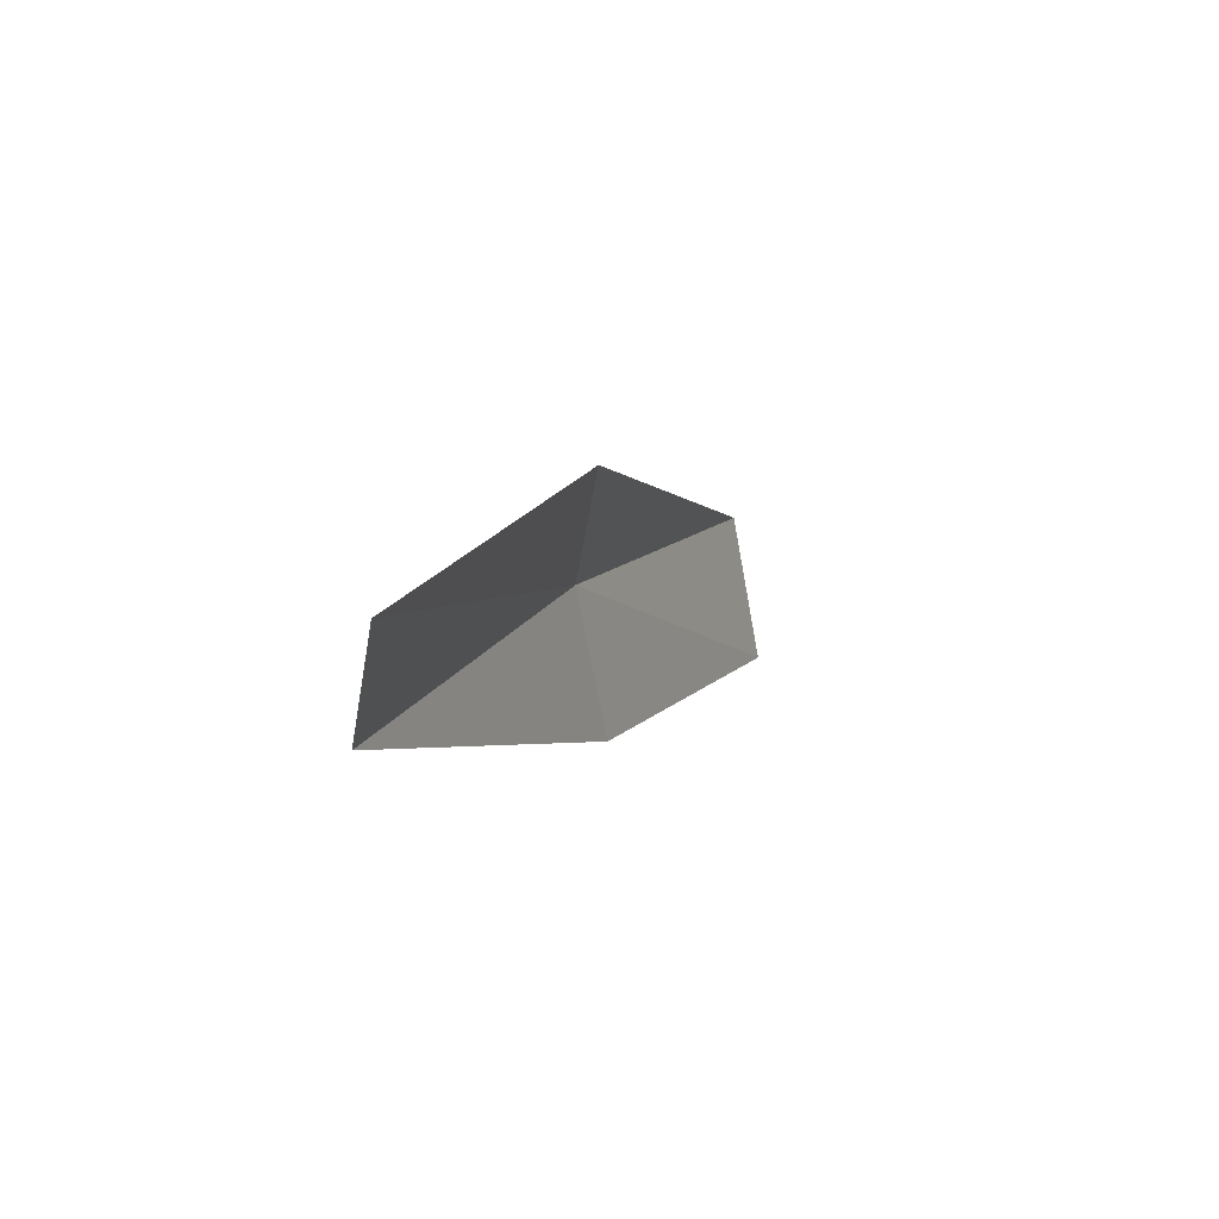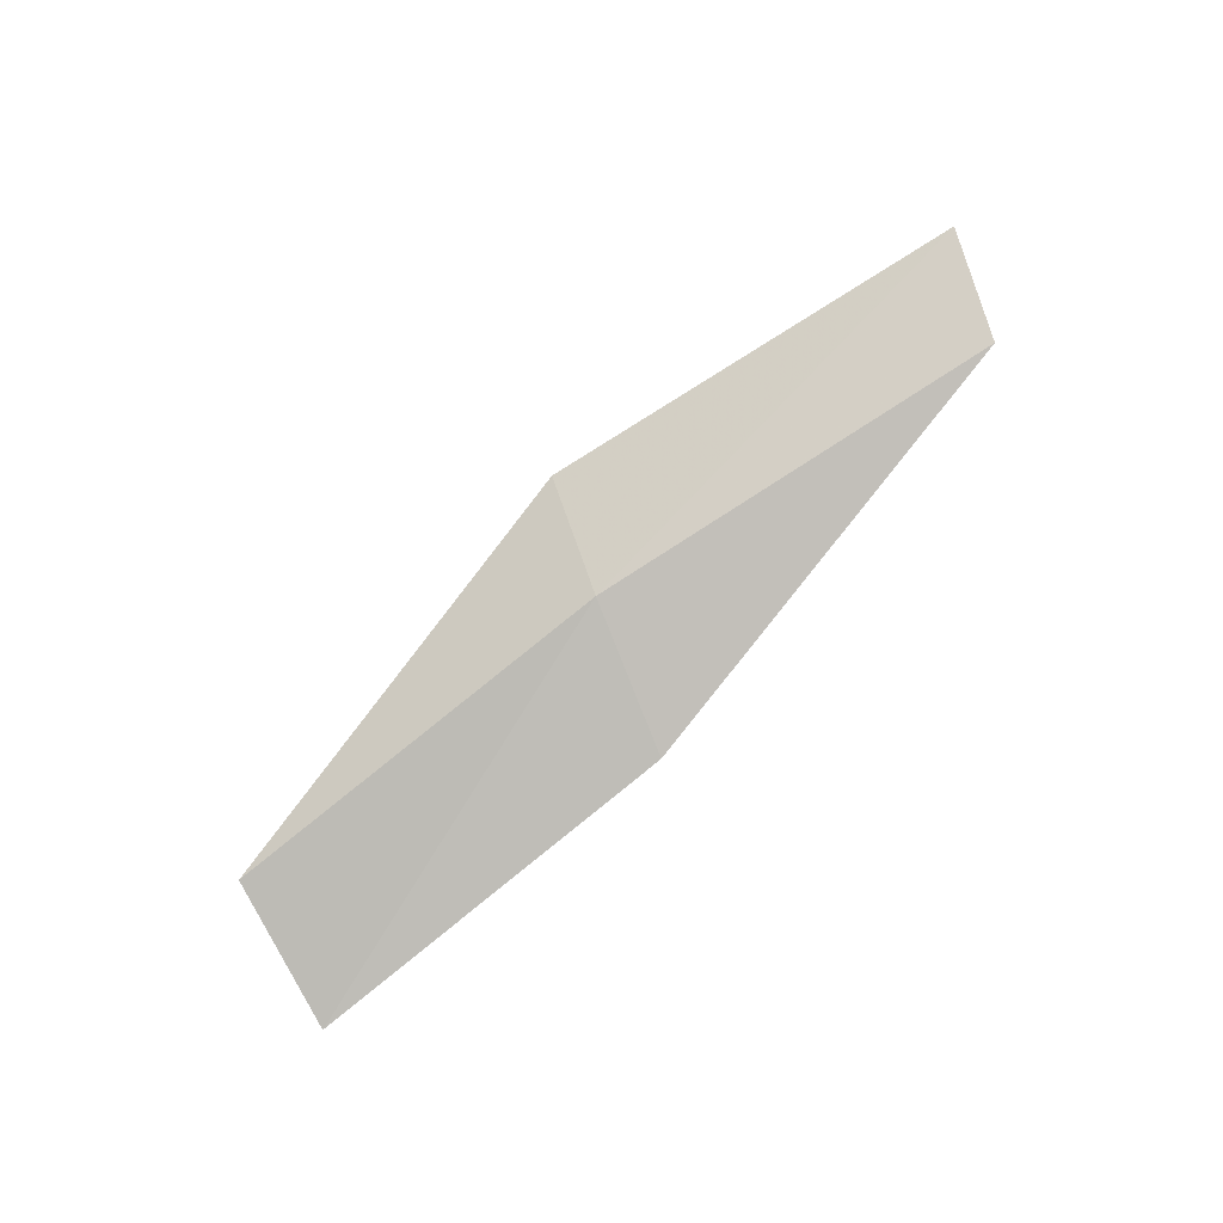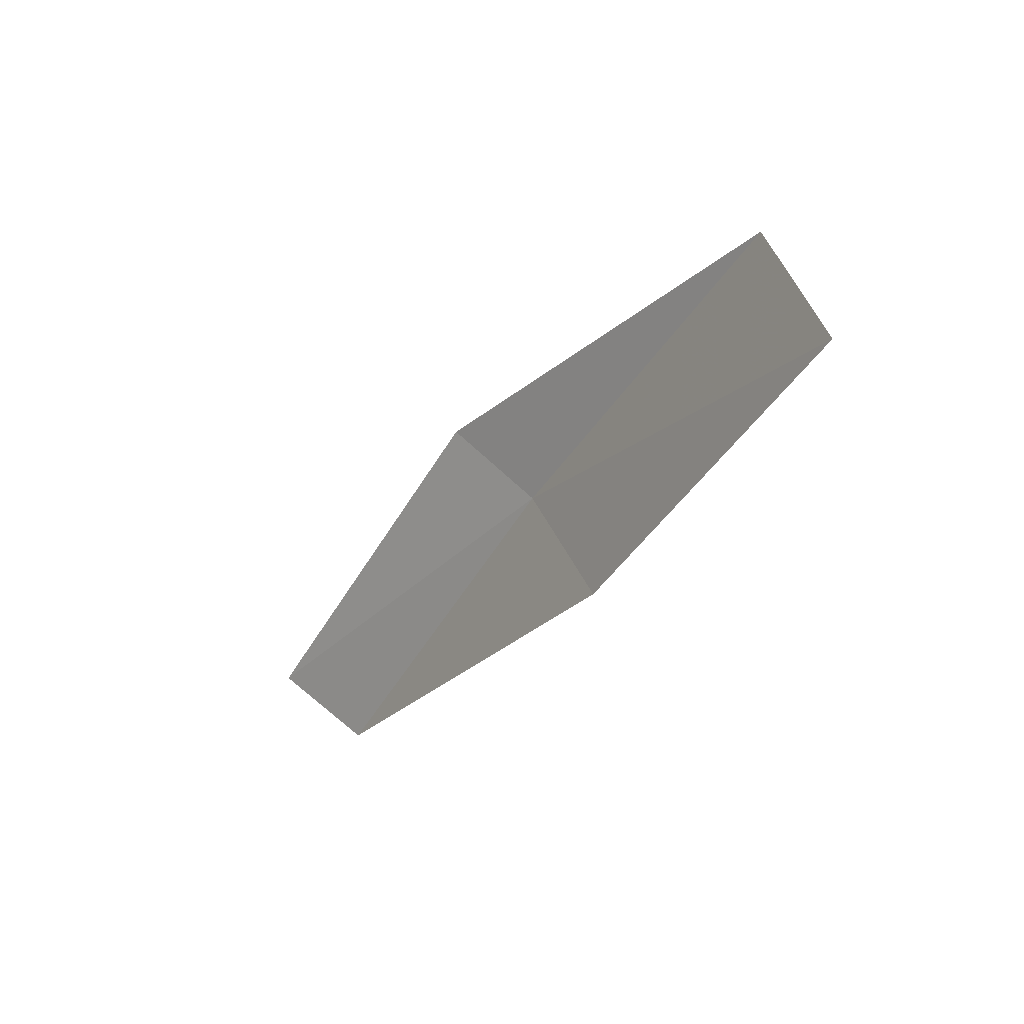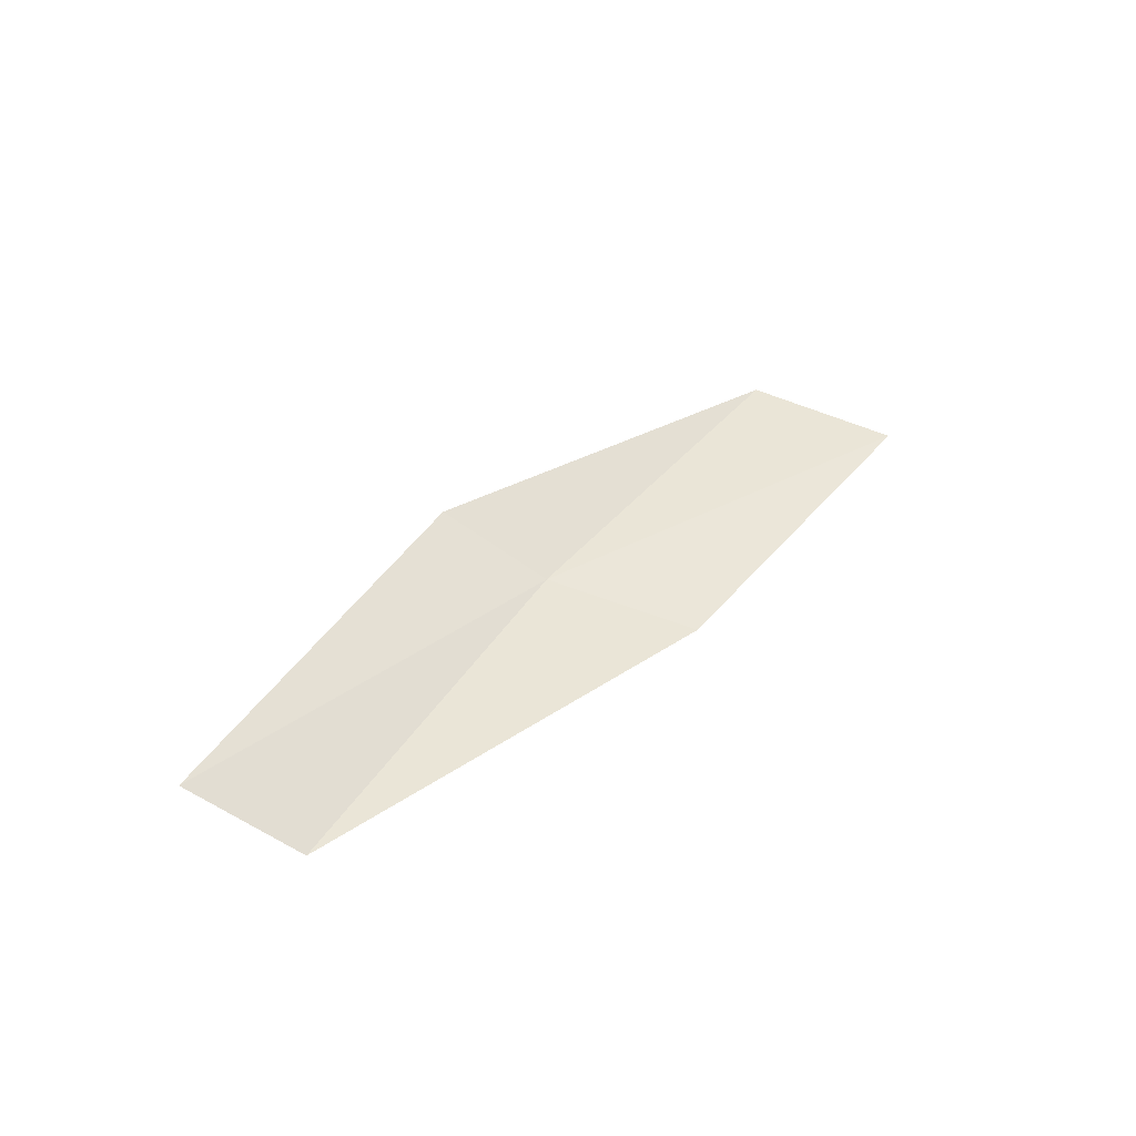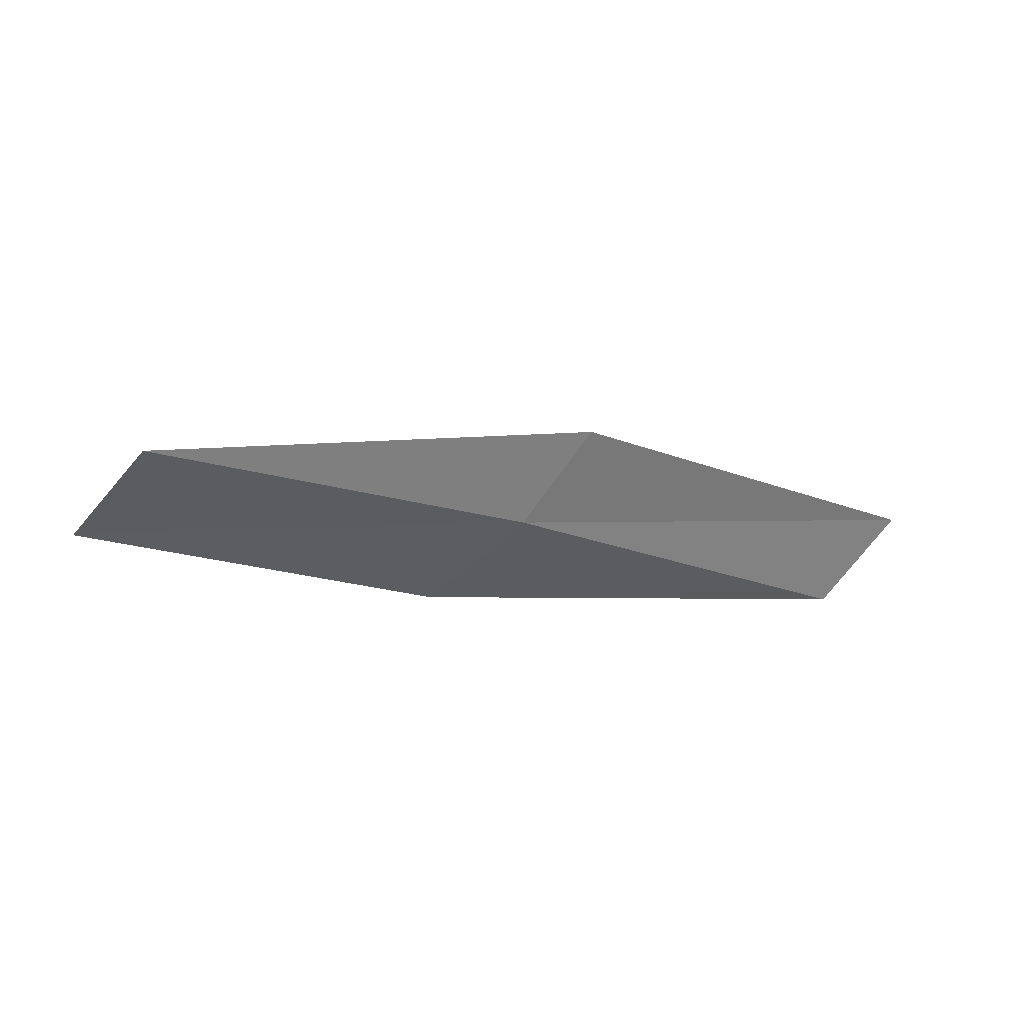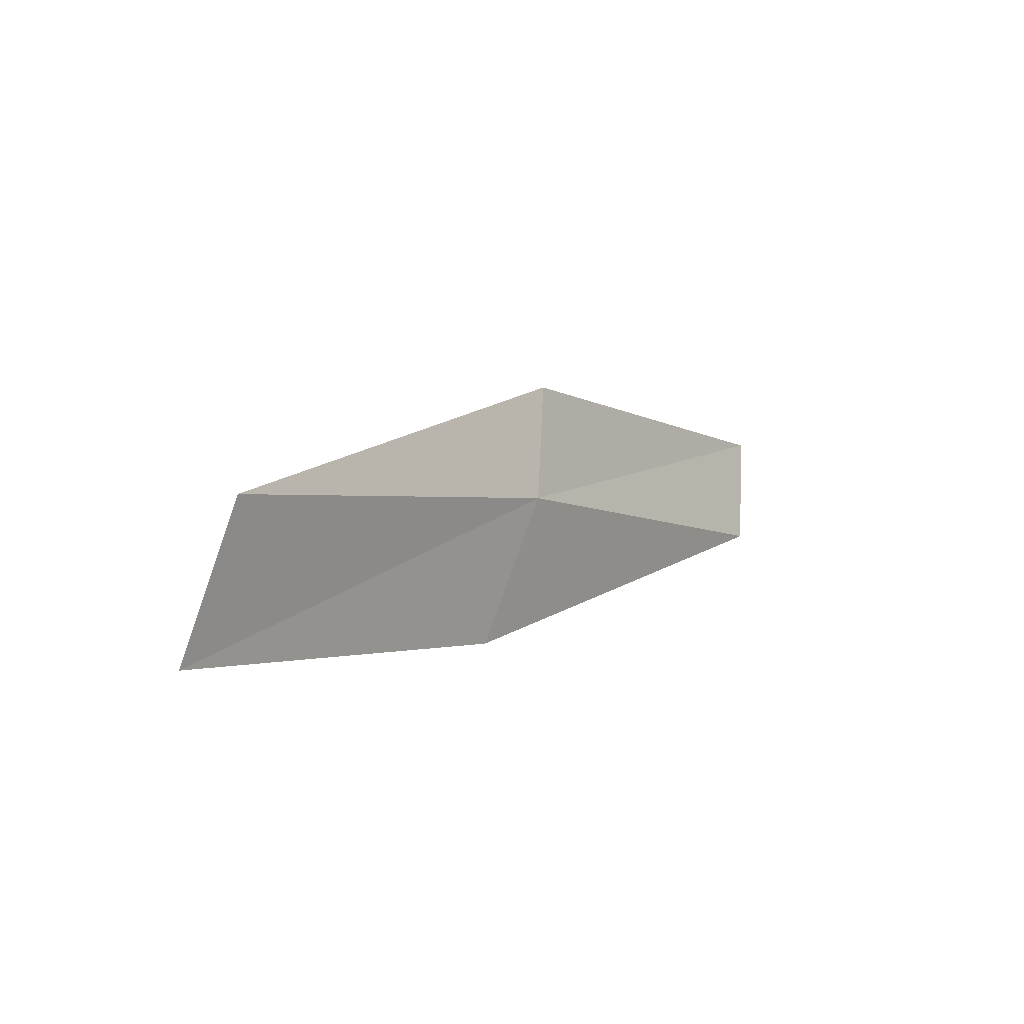
<metadata>
{"format":"obj","ext":"obj","renderer":"f3d","projection":"perspective","resolution":1024,"background":"white","views":[{"elev":-10.2,"azim":-60.2,"up":"+Y"},{"elev":-77.8,"azim":-121.9,"up":"+Z"},{"elev":-19.0,"azim":63.8,"up":"+Y"},{"elev":45.1,"azim":-35.4,"up":"+Z"},{"elev":-34.9,"azim":174.4,"up":"+Z"},{"elev":25.6,"azim":137.4,"up":"+Y"}]}
</metadata>
<code>
v -11.6 16.06 0.7799
v -9.706 16.75 0.5989
v -9.316 16.08 0.5378
v -11.15 15.44 0.6802
v -11.91 16.49 1.075
v -13.45 15.16 0.9839
v -13.79 15.54 1.305
f 1 3 2
f 1 4 3
f 1 2 5
f 1 6 4
f 1 5 7
f 1 7 6

</code>
